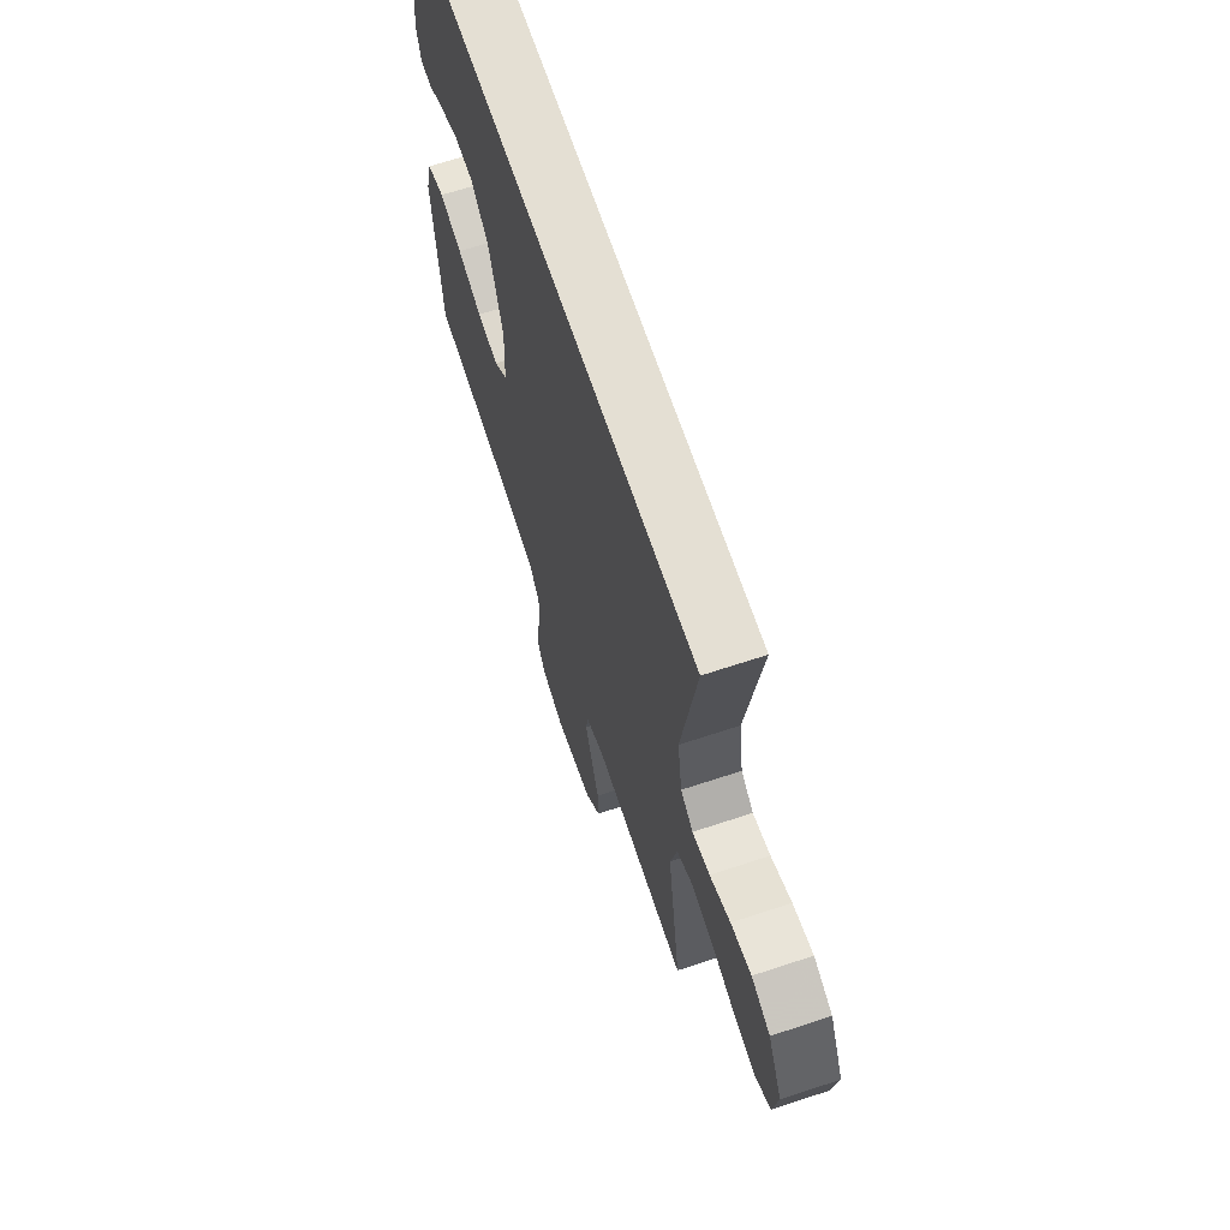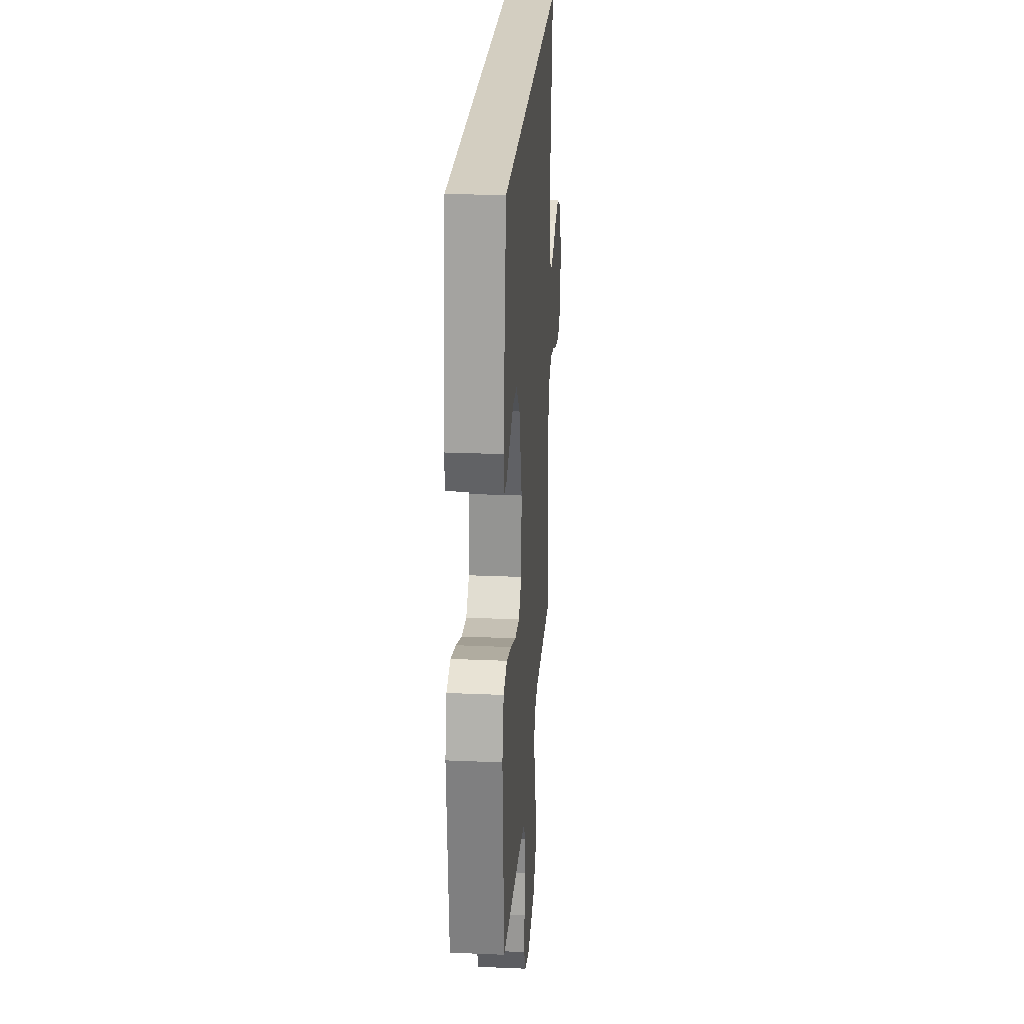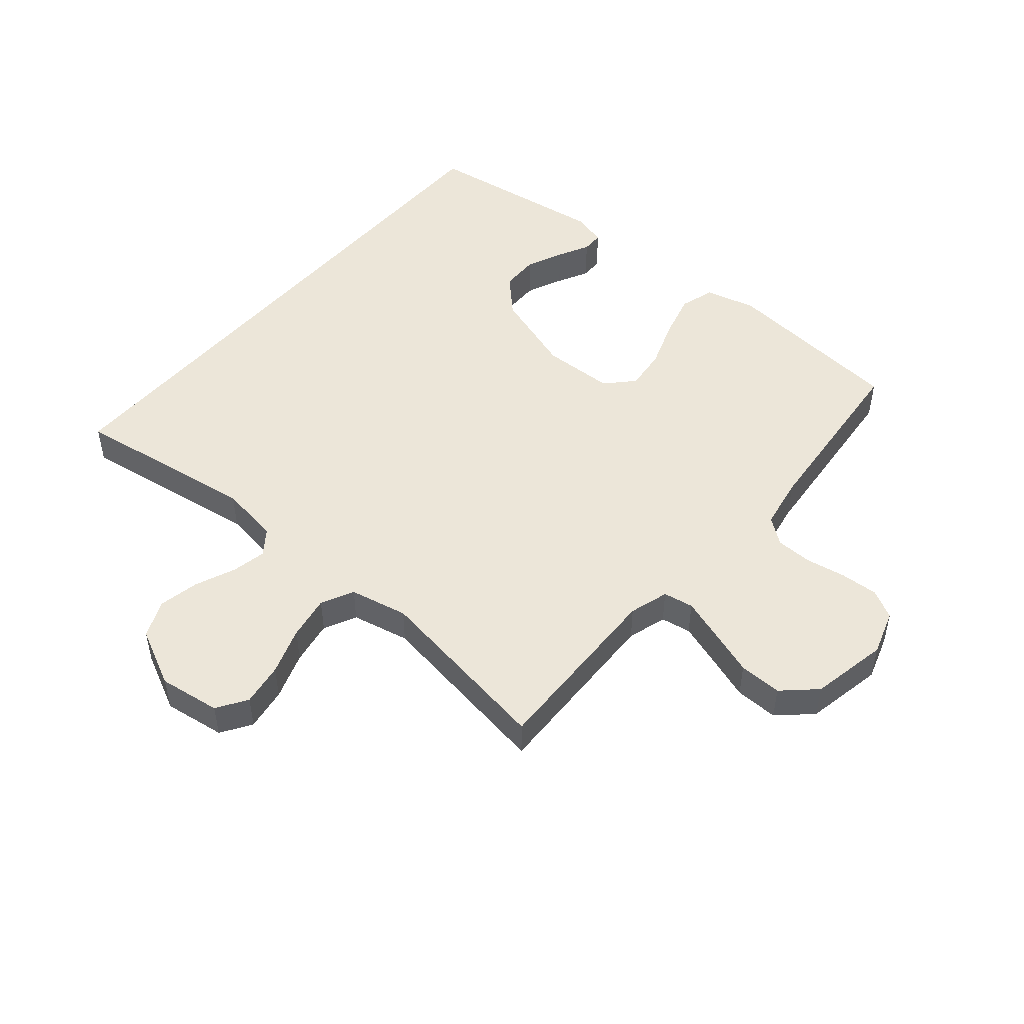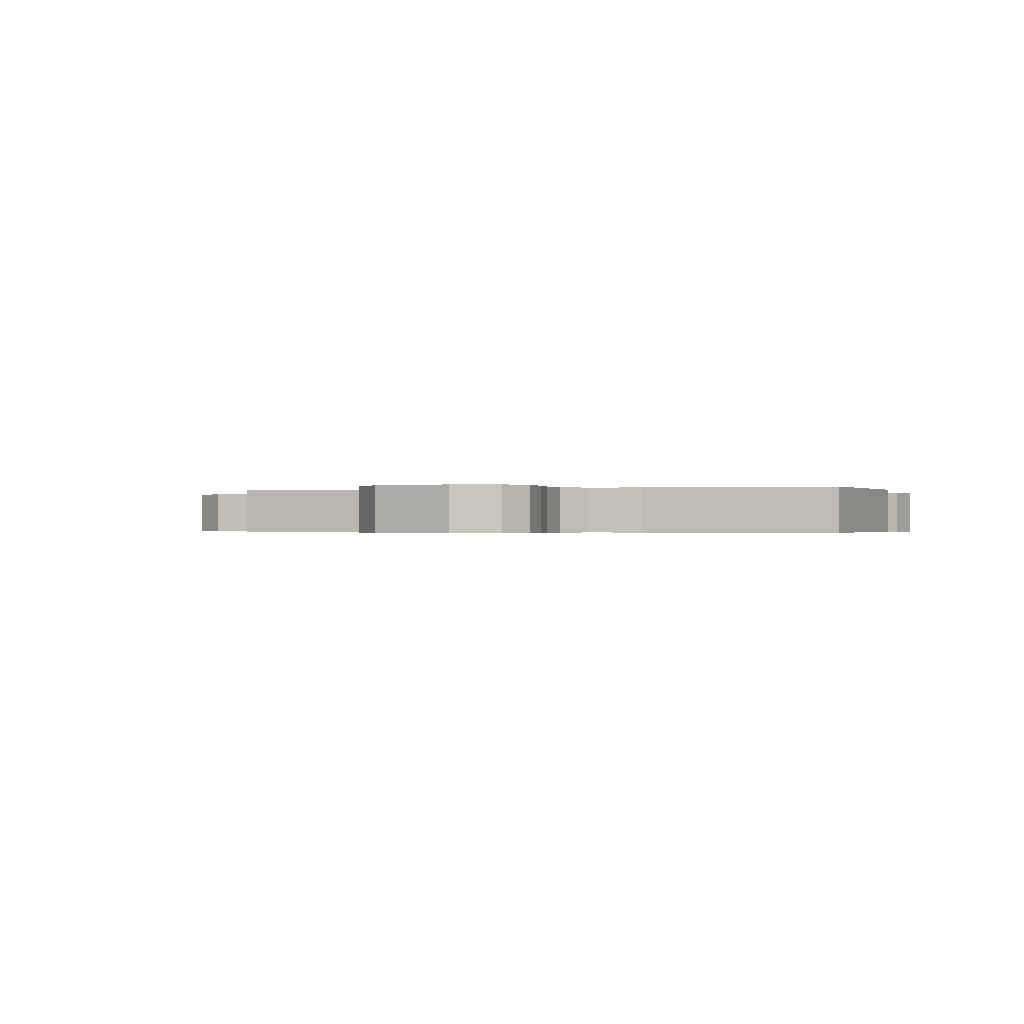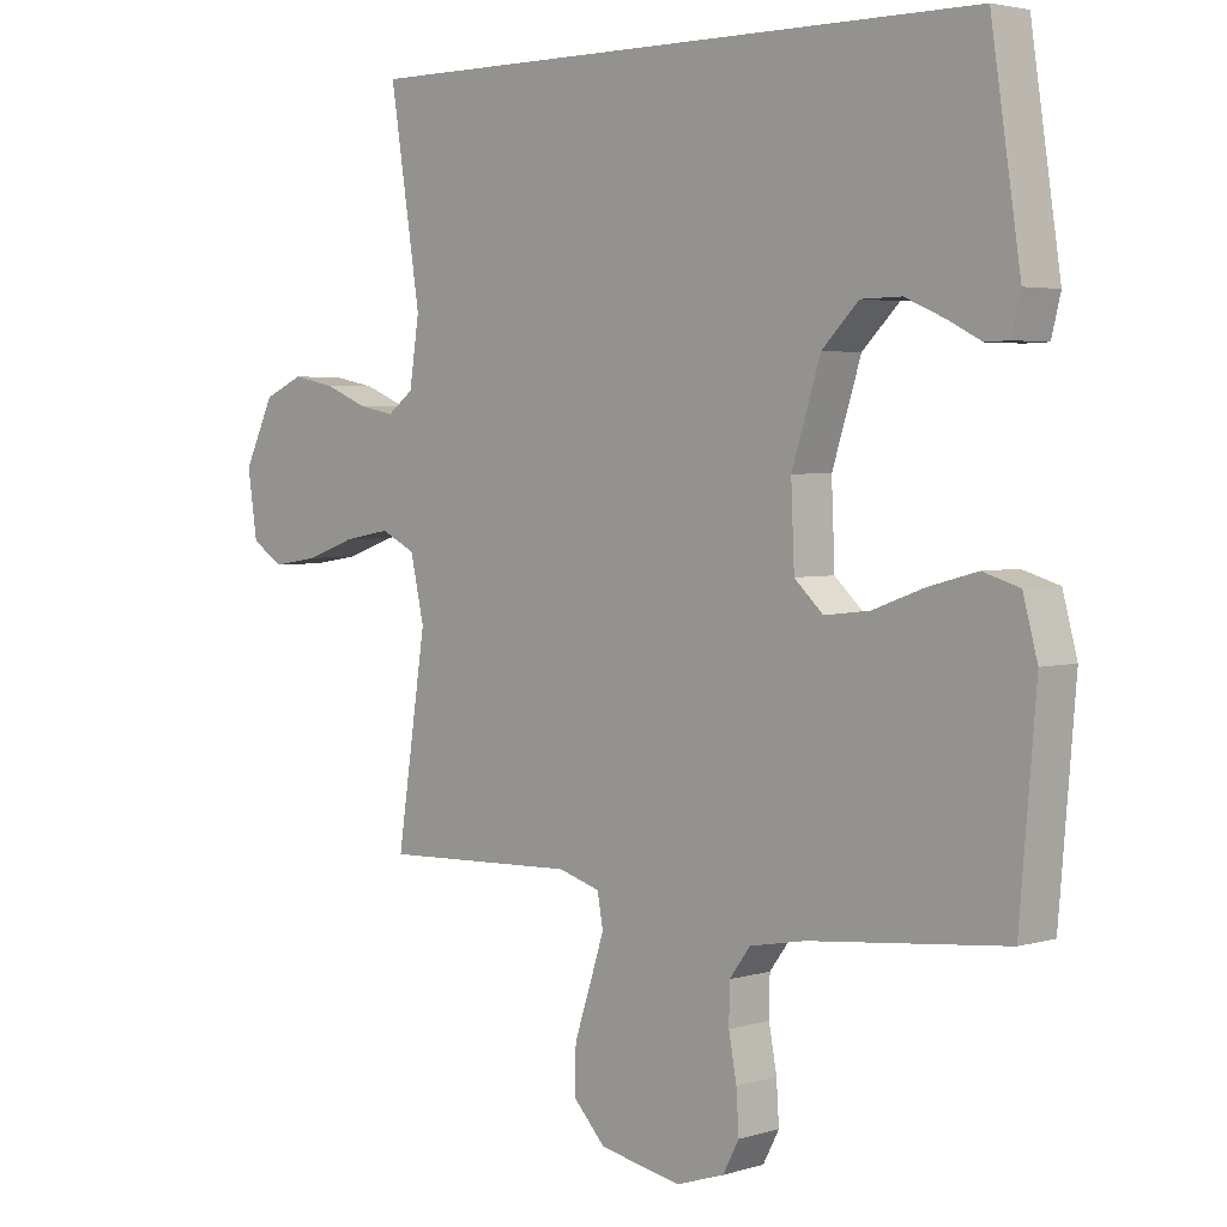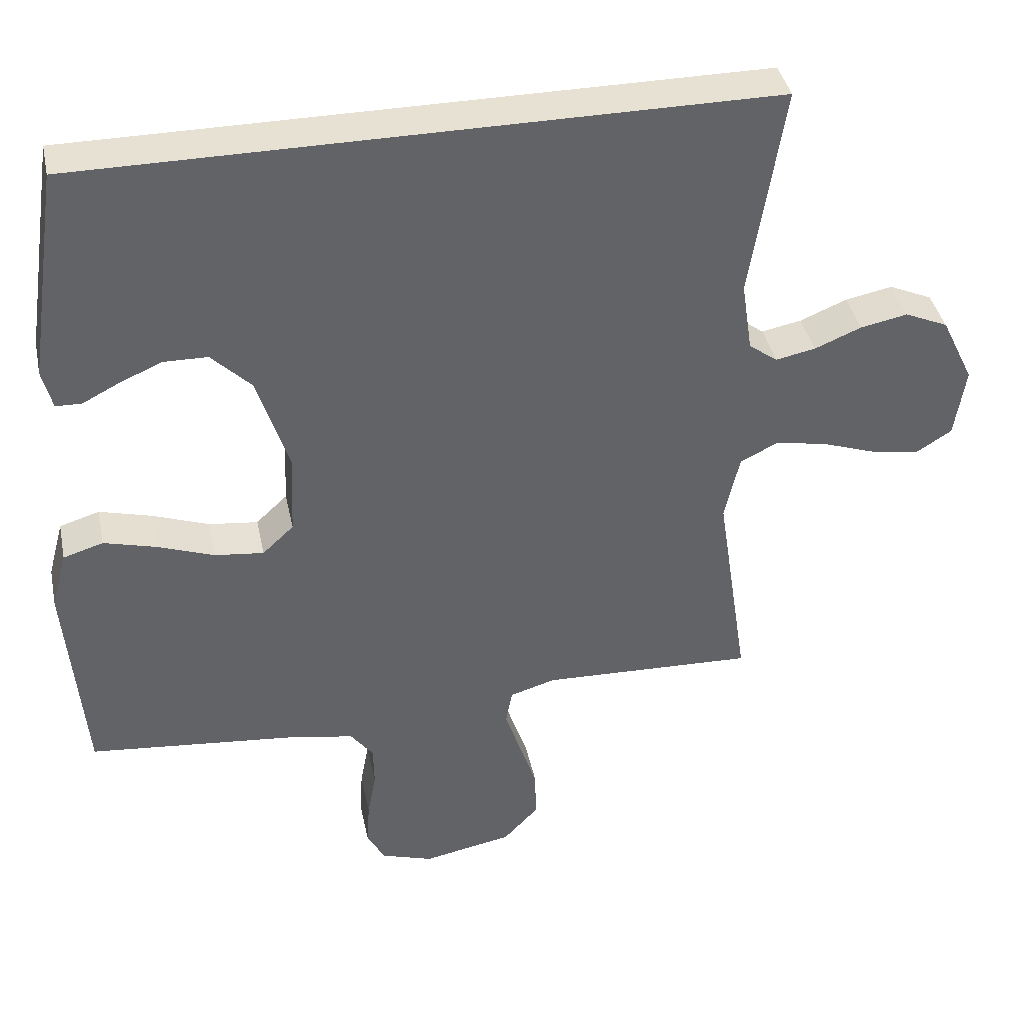
<metadata>
{"format":"obj","ext":"obj","renderer":"f3d","projection":"perspective","resolution":1024,"background":"white","views":[{"elev":66.4,"azim":71.6,"up":"+Z"},{"elev":24.9,"azim":-86.0,"up":"+Z"},{"elev":49.4,"azim":130.7,"up":"+Y"},{"elev":-0.4,"azim":-160.4,"up":"+Y"},{"elev":3.4,"azim":-135.0,"up":"+Z"},{"elev":39.6,"azim":-11.8,"up":"+Z"}]}
</metadata>
<code>
v -0.5 0.07 -0.5
v -0.525 0.07 -0.2
v -0.503 0.07 -0.118
v -0.447 0.07 -0.101
v -0.373 0.07 -0.121
v -0.294 0.07 -0.15
v -0.225 0.07 -0.158
v -0.181 0.07 -0.117
v -0.176 0.07 0
v -0.22 0.07 0.138
v -0.276 0.07 0.194
v -0.338 0.07 0.195
v -0.398 0.07 0.169
v -0.449 0.07 0.143
v -0.485 0.07 0.144
v -0.499 0.07 0.2
v -0.454 0.07 0.5
v 0.509 0.07 0.5
v 0.462 0.07 0.2
v 0.477 0.07 0.101
v 0.517 0.07 0.071
v 0.573 0.07 0.082
v 0.639 0.07 0.109
v 0.705 0.07 0.122
v 0.766 0.07 0.095
v 0.812 0.07 0
v 0.797 0.07 -0.1
v 0.748 0.07 -0.131
v 0.678 0.07 -0.12
v 0.601 0.07 -0.093
v 0.529 0.07 -0.08
v 0.476 0.07 -0.106
v 0.455 0.07 -0.2
v 0.5 0.07 -0.5
v 0.2 0.07 -0.489
v 0.136 0.07 -0.508
v 0.127 0.07 -0.557
v 0.149 0.07 -0.625
v 0.174 0.07 -0.7
v 0.175 0.07 -0.77
v 0.126 0.07 -0.822
v 0 0.07 -0.846
v -0.073 0.07 -0.822
v -0.098 0.07 -0.775
v -0.094 0.07 -0.713
v -0.082 0.07 -0.648
v -0.083 0.07 -0.589
v -0.115 0.07 -0.546
v -0.2 0.07 -0.53
v -0.5 0 -0.5
v -0.525 0 -0.2
v -0.503 0 -0.118
v -0.447 0 -0.101
v -0.373 0 -0.121
v -0.294 0 -0.15
v -0.225 0 -0.158
v -0.181 0 -0.117
v -0.176 0 0
v -0.22 0 0.138
v -0.276 0 0.194
v -0.338 0 0.195
v -0.398 0 0.169
v -0.449 0 0.143
v -0.485 0 0.144
v -0.499 0 0.2
v -0.454 0 0.5
v 0.509 0 0.5
v 0.462 0 0.2
v 0.477 0 0.101
v 0.517 0 0.071
v 0.573 0 0.082
v 0.639 0 0.109
v 0.705 0 0.122
v 0.766 0 0.095
v 0.812 0 0
v 0.797 0 -0.1
v 0.748 0 -0.131
v 0.678 0 -0.12
v 0.601 0 -0.093
v 0.529 0 -0.08
v 0.476 0 -0.106
v 0.455 0 -0.2
v 0.5 0 -0.5
v 0.2 0 -0.489
v 0.136 0 -0.508
v 0.127 0 -0.557
v 0.149 0 -0.625
v 0.174 0 -0.7
v 0.175 0 -0.77
v 0.126 0 -0.822
v 0 0 -0.846
v -0.073 0 -0.822
v -0.098 0 -0.775
v -0.094 0 -0.713
v -0.082 0 -0.648
v -0.083 0 -0.589
v -0.115 0 -0.546
v -0.2 0 -0.53
f 44 45 46
f 43 44 46
f 42 43 46
f 41 42 46
f 40 41 46
f 39 40 46
f 38 39 46
f 37 38 46 47
f 36 37 47 48
f 33 34 35
f 36 48 49
f 35 36 49
f 33 35 49
f 32 33 49
f 28 29 30
f 27 28 30
f 26 27 30
f 25 26 30
f 24 25 30
f 23 24 30
f 22 23 30
f 21 22 30 31
f 20 21 31 32
f 16 17 18 19
f 13 14 15 16
f 12 13 16
f 11 12 16 19
f 19 20 32
f 11 19 32
f 10 11 32
f 4 5 6
f 3 4 6
f 2 3 6
f 1 2 6
f 49 1 6
f 49 6 7
f 32 49 7 8
f 9 10 32
f 8 9 32
f 95 94 93
f 95 93 92
f 95 92 91
f 95 91 90
f 95 90 89
f 95 89 88
f 95 88 87
f 96 95 87 86
f 97 96 86 85
f 84 83 82
f 98 97 85
f 98 85 84
f 98 84 82
f 98 82 81
f 79 78 77
f 79 77 76
f 79 76 75
f 79 75 74
f 79 74 73
f 79 73 72
f 79 72 71
f 80 79 71 70
f 81 80 70 69
f 68 67 66 65
f 65 64 63 62
f 65 62 61
f 68 65 61 60
f 81 69 68
f 81 68 60
f 81 60 59
f 55 54 53
f 55 53 52
f 55 52 51
f 55 51 50
f 55 50 98
f 56 55 98
f 57 56 98 81
f 81 59 58
f 81 58 57
f 1 50 51 2
f 2 51 52 3
f 3 52 53 4
f 4 53 54 5
f 5 54 55 6
f 6 55 56 7
f 7 56 57 8
f 8 57 58 9
f 9 58 59 10
f 10 59 60 11
f 11 60 61 12
f 12 61 62 13
f 13 62 63 14
f 14 63 64 15
f 15 64 65 16
f 16 65 66 17
f 17 66 67 18
f 18 67 68 19
f 19 68 69 20
f 20 69 70 21
f 21 70 71 22
f 22 71 72 23
f 23 72 73 24
f 24 73 74 25
f 25 74 75 26
f 26 75 76 27
f 27 76 77 28
f 28 77 78 29
f 29 78 79 30
f 30 79 80 31
f 31 80 81 32
f 32 81 82 33
f 33 82 83 34
f 34 83 84 35
f 35 84 85 36
f 36 85 86 37
f 37 86 87 38
f 38 87 88 39
f 39 88 89 40
f 40 89 90 41
f 41 90 91 42
f 42 91 92 43
f 43 92 93 44
f 44 93 94 45
f 45 94 95 46
f 46 95 96 47
f 47 96 97 48
f 48 97 98 49
f 49 98 50 1

</code>
